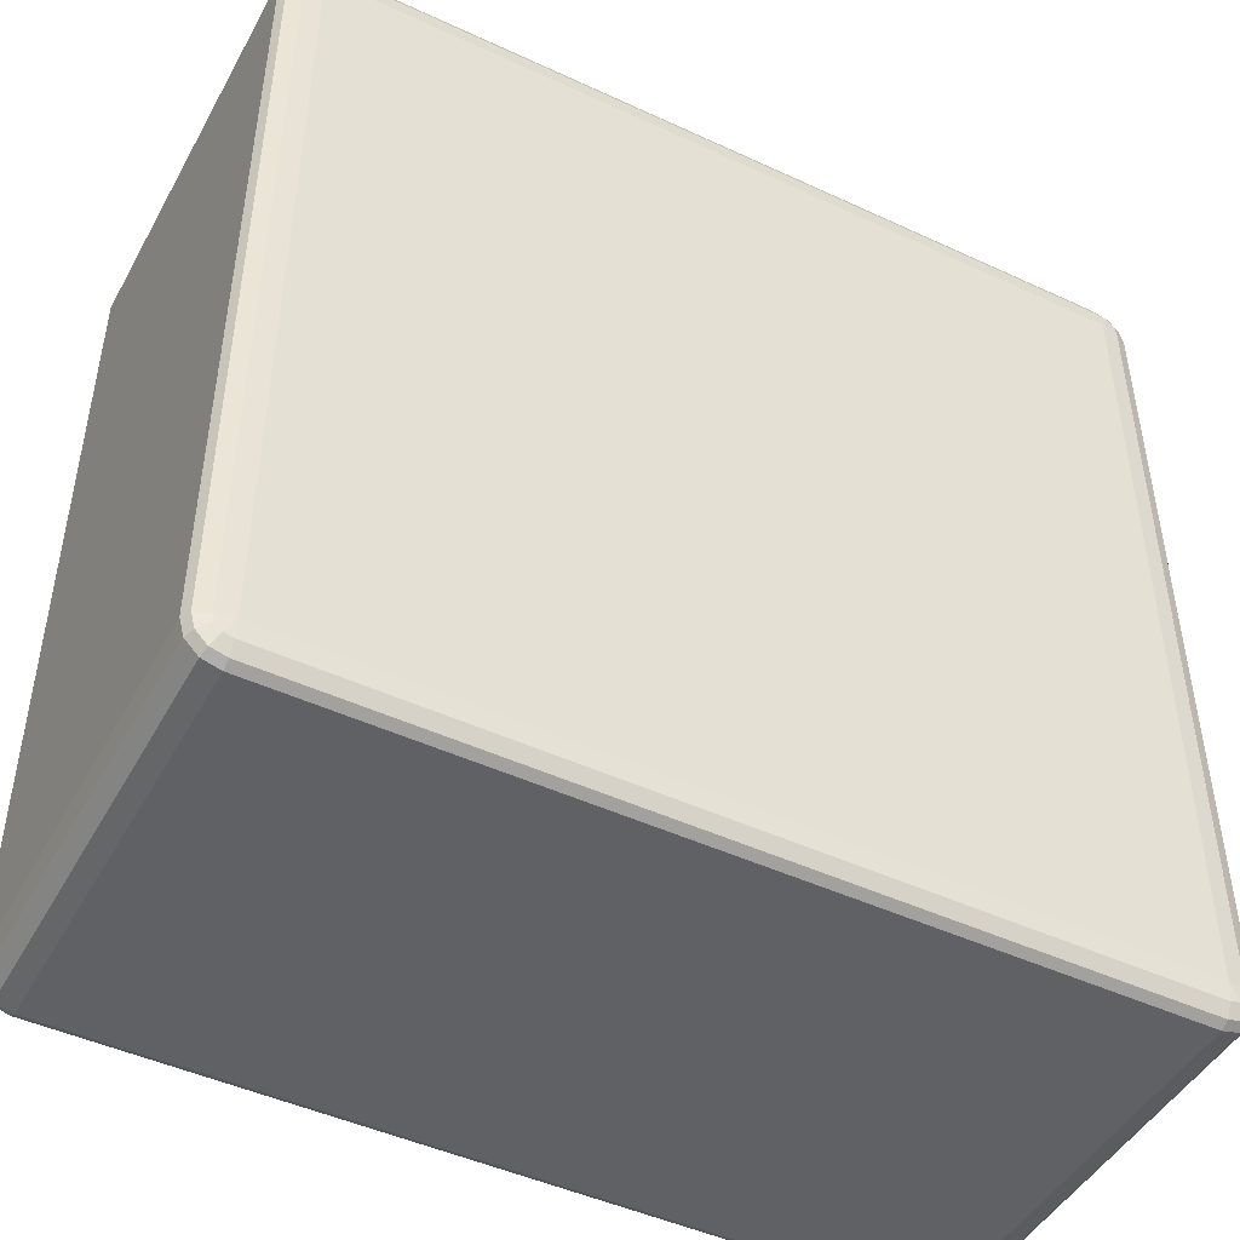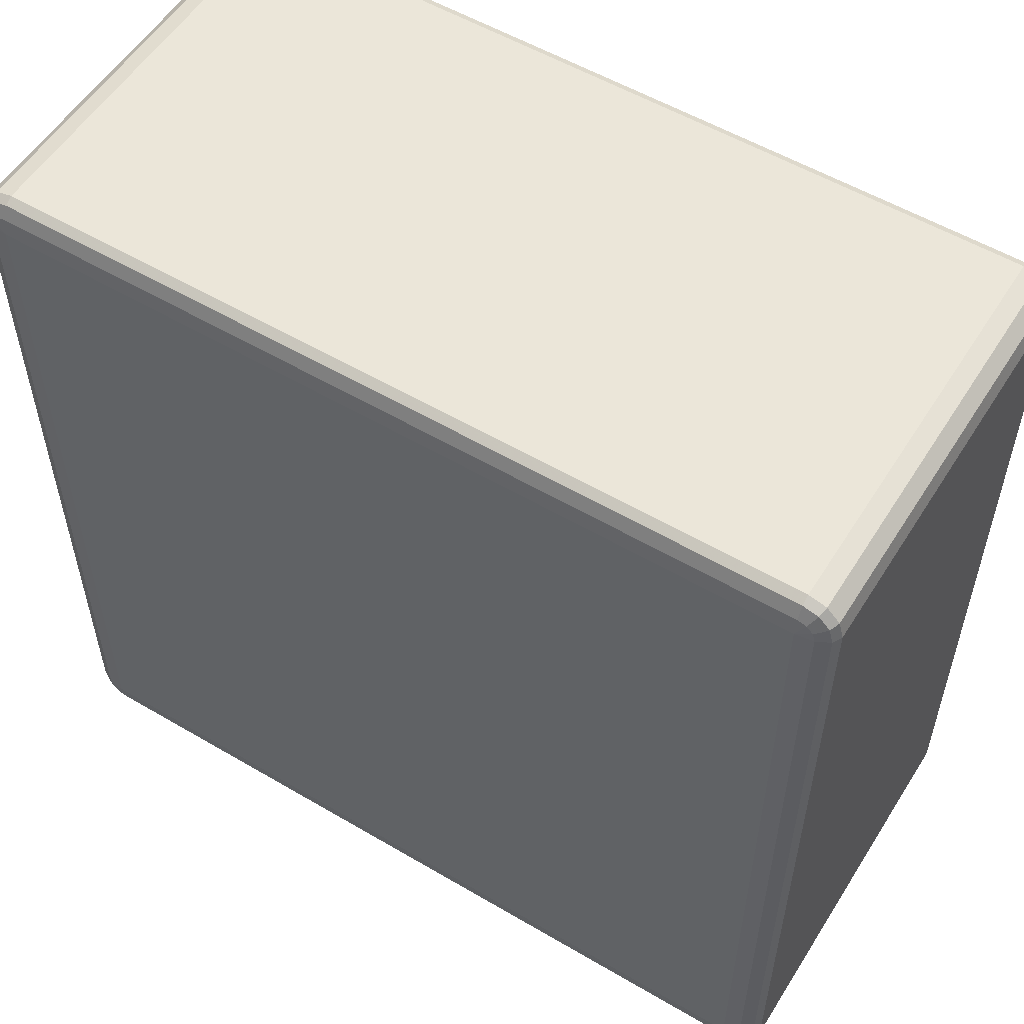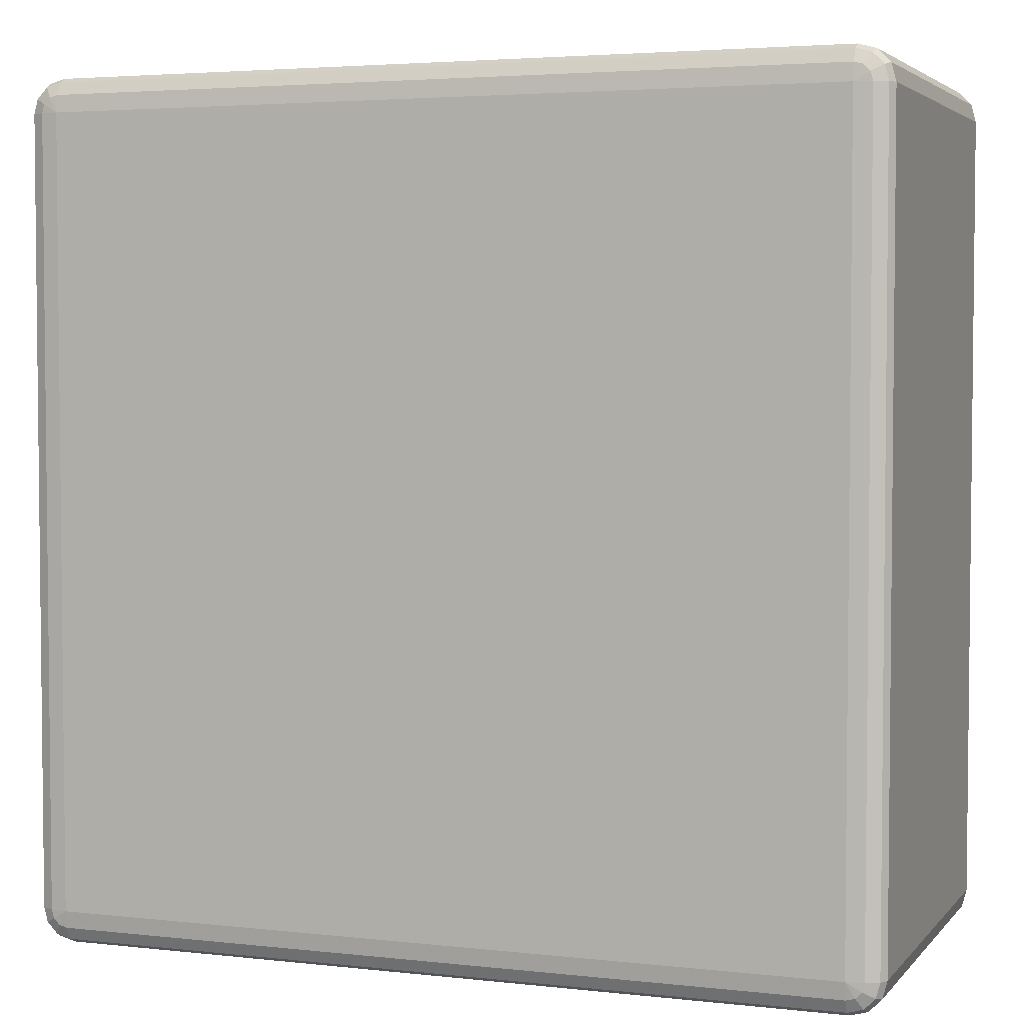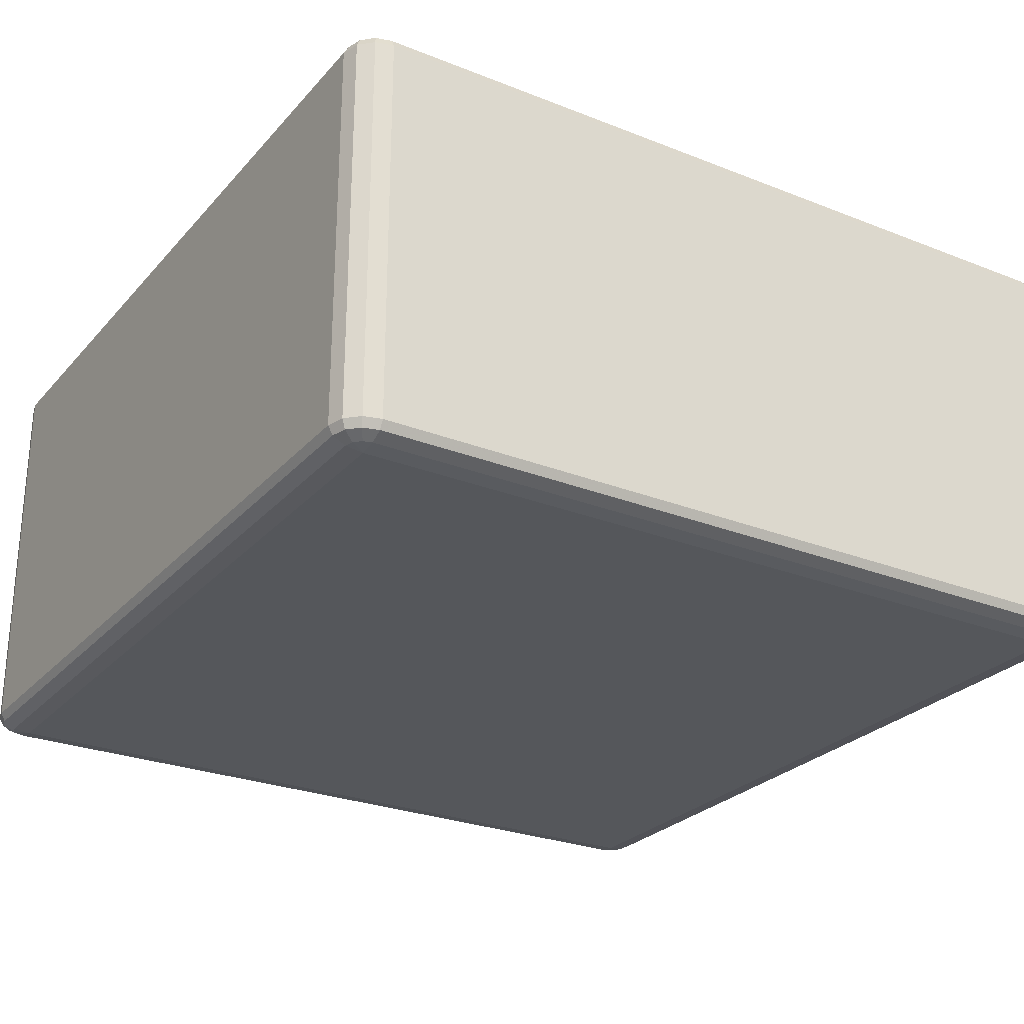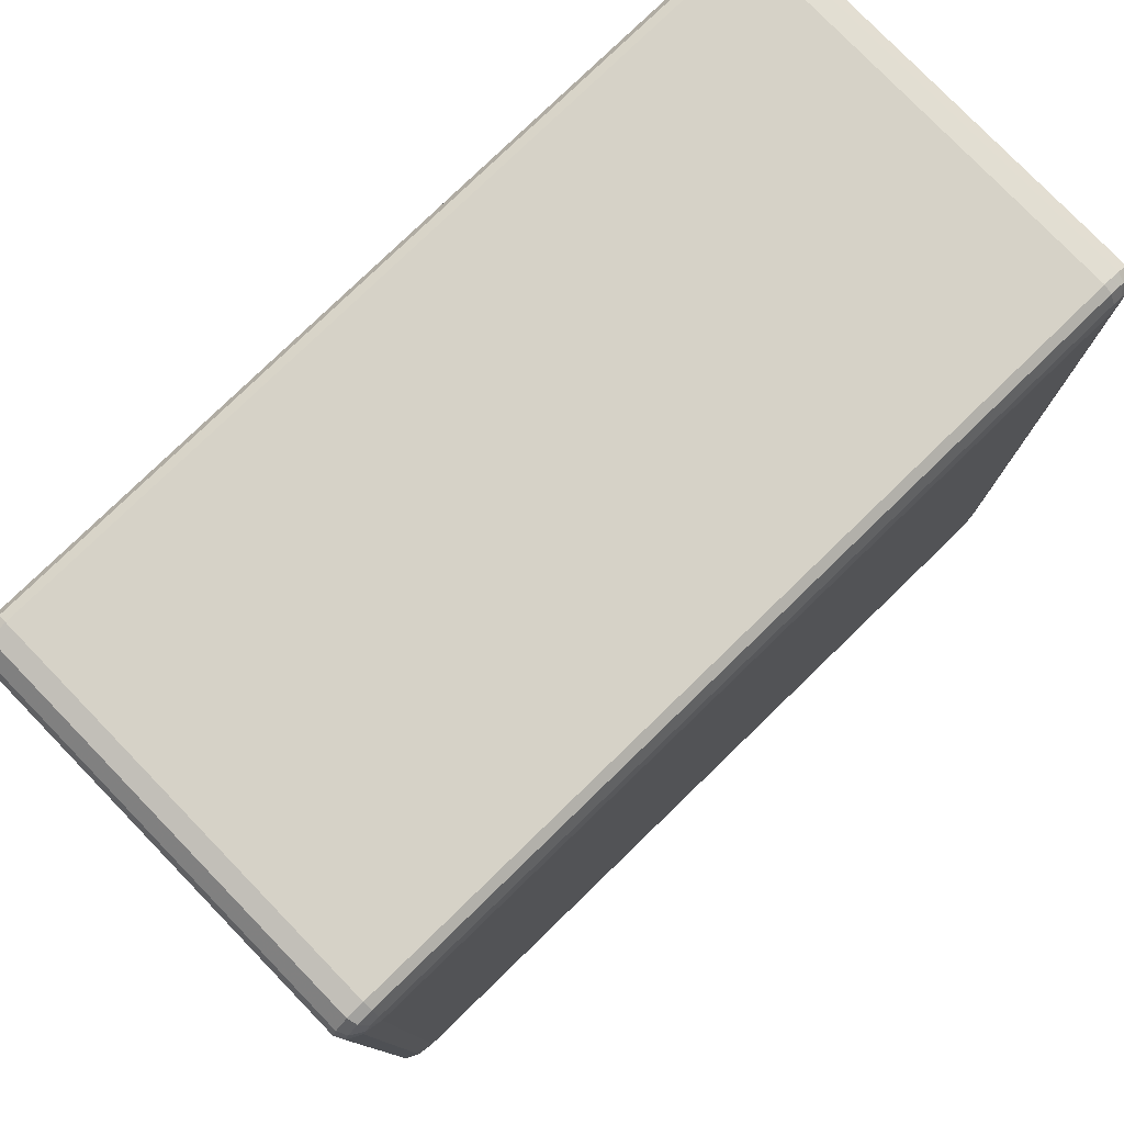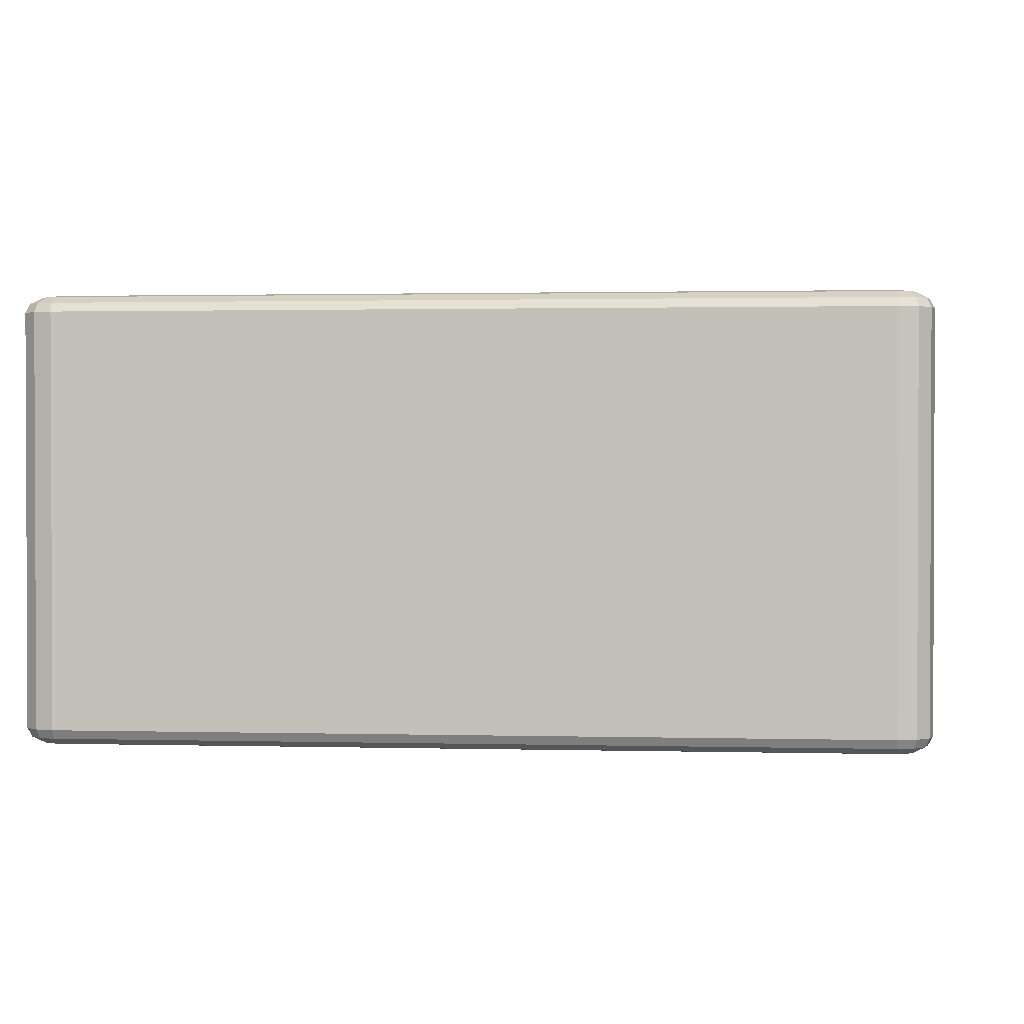
<metadata>
{"format":"obj","ext":"obj","renderer":"f3d","projection":"perspective","resolution":1024,"background":"white","views":[{"elev":-46.7,"azim":-27.8,"up":"+Z"},{"elev":55.3,"azim":31.8,"up":"+Z"},{"elev":3.7,"azim":-159.5,"up":"+Z"},{"elev":-26.5,"azim":148.2,"up":"+Y"},{"elev":78.6,"azim":135.9,"up":"+Z"},{"elev":1.3,"azim":-174.5,"up":"+Y"}]}
</metadata>
<code>
v 5350 1378 1.215e+04
v 5350 918 1.215e+04
v 5330 918 1.214e+04
v 5330 1378 1.214e+04
v 5315 918 1.213e+04
v 5315 1378 1.213e+04
v 5310 918 1.211e+04
v 5310 1378 1.211e+04
v 5310 918 1.119e+04
v 5310 1378 1.119e+04
v 5315 918 1.117e+04
v 5315 1378 1.117e+04
v 5330 918 1.116e+04
v 5330 1378 1.116e+04
v 5350 918 1.115e+04
v 5350 1378 1.115e+04
v 6270 918 1.115e+04
v 6270 1378 1.115e+04
v 6290 918 1.116e+04
v 6290 1378 1.116e+04
v 6305 918 1.117e+04
v 6305 1378 1.117e+04
v 6310 918 1.119e+04
v 6310 1378 1.119e+04
v 6310 918 1.211e+04
v 6310 1378 1.211e+04
v 6305 918 1.213e+04
v 6305 1378 1.213e+04
v 6290 918 1.214e+04
v 6290 1378 1.214e+04
v 6270 918 1.215e+04
v 6270 1378 1.215e+04
v 5350 1388 1.214e+04
v 5333 1388 1.214e+04
v 6270 1388 1.214e+04
v 5320 1388 1.213e+04
v 6287 1388 1.214e+04
v 5315 1388 1.211e+04
v 6300 1388 1.213e+04
v 5315 1388 1.119e+04
v 6305 1388 1.211e+04
v 5320 1388 1.117e+04
v 6305 1388 1.119e+04
v 5333 1388 1.116e+04
v 6300 1388 1.117e+04
v 5350 1388 1.116e+04
v 6287 1388 1.116e+04
v 6270 1388 1.116e+04
v 6280 1395 1.117e+04
v 6270 1395 1.117e+04
v 5350 1395 1.117e+04
v 5340 1395 1.117e+04
v 5350 1398 1.119e+04
v 5333 1395 1.118e+04
v 5330 1395 1.119e+04
v 6270 1398 1.119e+04
v 5330 1395 1.211e+04
v 5350 1398 1.211e+04
v 5333 1395 1.212e+04
v 5340 1395 1.213e+04
v 5350 1395 1.213e+04
v 6270 1398 1.211e+04
v 6270 1395 1.213e+04
v 6280 1395 1.213e+04
v 6287 1395 1.212e+04
v 6290 1395 1.211e+04
v 6290 1395 1.119e+04
v 6287 1395 1.118e+04
v 5333 908 1.214e+04
v 5350 908 1.214e+04
v 5320 908 1.213e+04
v 6270 908 1.214e+04
v 5315 908 1.211e+04
v 6287 908 1.214e+04
v 5315 908 1.119e+04
v 6300 908 1.213e+04
v 5320 908 1.117e+04
v 6305 908 1.211e+04
v 5333 908 1.116e+04
v 6305 908 1.119e+04
v 5350 908 1.116e+04
v 6300 908 1.117e+04
v 6270 908 1.116e+04
v 6287 908 1.116e+04
v 6270 900.7 1.117e+04
v 6280 900.7 1.117e+04
v 6287 900.7 1.118e+04
v 6290 900.7 1.119e+04
v 6270 898 1.119e+04
v 6290 900.7 1.211e+04
v 5350 900.7 1.117e+04
v 6287 900.7 1.212e+04
v 5340 900.7 1.117e+04
v 6280 900.7 1.213e+04
v 5333 900.7 1.118e+04
v 5350 898 1.119e+04
v 5330 900.7 1.119e+04
v 5330 900.7 1.211e+04
v 6270 898 1.211e+04
v 5350 898 1.211e+04
v 5333 900.7 1.212e+04
v 6270 900.7 1.213e+04
v 5340 900.7 1.213e+04
v 5350 900.7 1.213e+04
f 3 2 1
f 1 4 3
f 5 3 4
f 4 6 5
f 7 5 6
f 6 8 7
f 9 7 8
f 8 10 9
f 11 9 10
f 10 12 11
f 13 11 12
f 12 14 13
f 15 13 14
f 14 16 15
f 17 15 16
f 16 18 17
f 19 17 18
f 18 20 19
f 21 19 20
f 20 22 21
f 23 21 22
f 22 24 23
f 25 23 24
f 24 26 25
f 27 25 26
f 26 28 27
f 29 27 28
f 28 30 29
f 31 29 30
f 30 32 31
f 2 31 32
f 32 1 2
f 4 1 33
f 33 34 4
f 6 4 34
f 35 33 1
f 1 32 35
f 34 36 6
f 8 6 36
f 37 35 32
f 32 30 37
f 36 38 8
f 10 8 38
f 39 37 30
f 30 28 39
f 38 40 10
f 12 10 40
f 41 39 28
f 28 26 41
f 40 42 12
f 14 12 42
f 43 41 26
f 26 24 43
f 42 44 14
f 16 14 44
f 45 43 24
f 24 22 45
f 44 46 16
f 18 16 46
f 47 45 22
f 22 20 47
f 20 18 48
f 48 47 20
f 46 48 18
f 45 47 49
f 47 48 50
f 50 49 47
f 48 46 51
f 51 50 48
f 52 51 46
f 46 44 52
f 50 51 53
f 51 52 53
f 54 52 44
f 52 54 53
f 44 42 54
f 55 54 42
f 54 55 53
f 42 40 55
f 53 56 50
f 49 50 56
f 57 55 40
f 40 38 57
f 58 53 55
f 55 57 58
f 56 53 58
f 59 57 38
f 57 59 58
f 38 36 59
f 60 59 36
f 59 60 58
f 36 34 60
f 61 60 34
f 60 61 58
f 34 33 61
f 62 58 61
f 58 62 56
f 63 61 33
f 61 63 62
f 33 35 63
f 64 63 35
f 63 64 62
f 35 37 64
f 65 64 37
f 64 65 62
f 37 39 65
f 65 66 62
f 66 65 39
f 56 62 66
f 39 41 66
f 67 66 41
f 66 67 56
f 41 43 67
f 67 68 56
f 68 67 43
f 68 49 56
f 43 45 68
f 49 68 45
f 2 3 69
f 69 70 2
f 31 2 70
f 71 69 3
f 3 5 71
f 70 72 31
f 29 31 72
f 73 71 5
f 5 7 73
f 72 74 29
f 27 29 74
f 75 73 7
f 7 9 75
f 74 76 27
f 25 27 76
f 77 75 9
f 9 11 77
f 76 78 25
f 23 25 78
f 79 77 11
f 11 13 79
f 78 80 23
f 21 23 80
f 81 79 13
f 13 15 81
f 80 82 21
f 19 21 82
f 83 81 15
f 15 17 83
f 17 19 84
f 84 83 17
f 82 84 19
f 81 83 85
f 83 84 86
f 86 85 83
f 84 82 87
f 87 86 84
f 88 87 82
f 82 80 88
f 87 89 86
f 88 89 87
f 86 89 85
f 90 88 80
f 80 78 90
f 85 91 81
f 91 85 89
f 79 81 91
f 92 90 78
f 78 76 92
f 91 93 79
f 77 79 93
f 94 92 76
f 76 74 94
f 93 95 77
f 75 77 95
f 91 96 93
f 93 96 95
f 89 96 91
f 95 97 75
f 95 96 97
f 73 75 97
f 97 98 73
f 98 97 96
f 71 73 98
f 96 89 99
f 99 89 88
f 88 90 99
f 92 99 90
f 94 99 92
f 96 100 98
f 99 100 96
f 98 101 71
f 98 100 101
f 69 71 101
f 102 99 94
f 100 99 102
f 102 94 74
f 74 72 102
f 101 103 69
f 101 100 103
f 70 69 103
f 102 104 100
f 103 100 104
f 104 102 72
f 103 104 70
f 72 70 104

</code>
